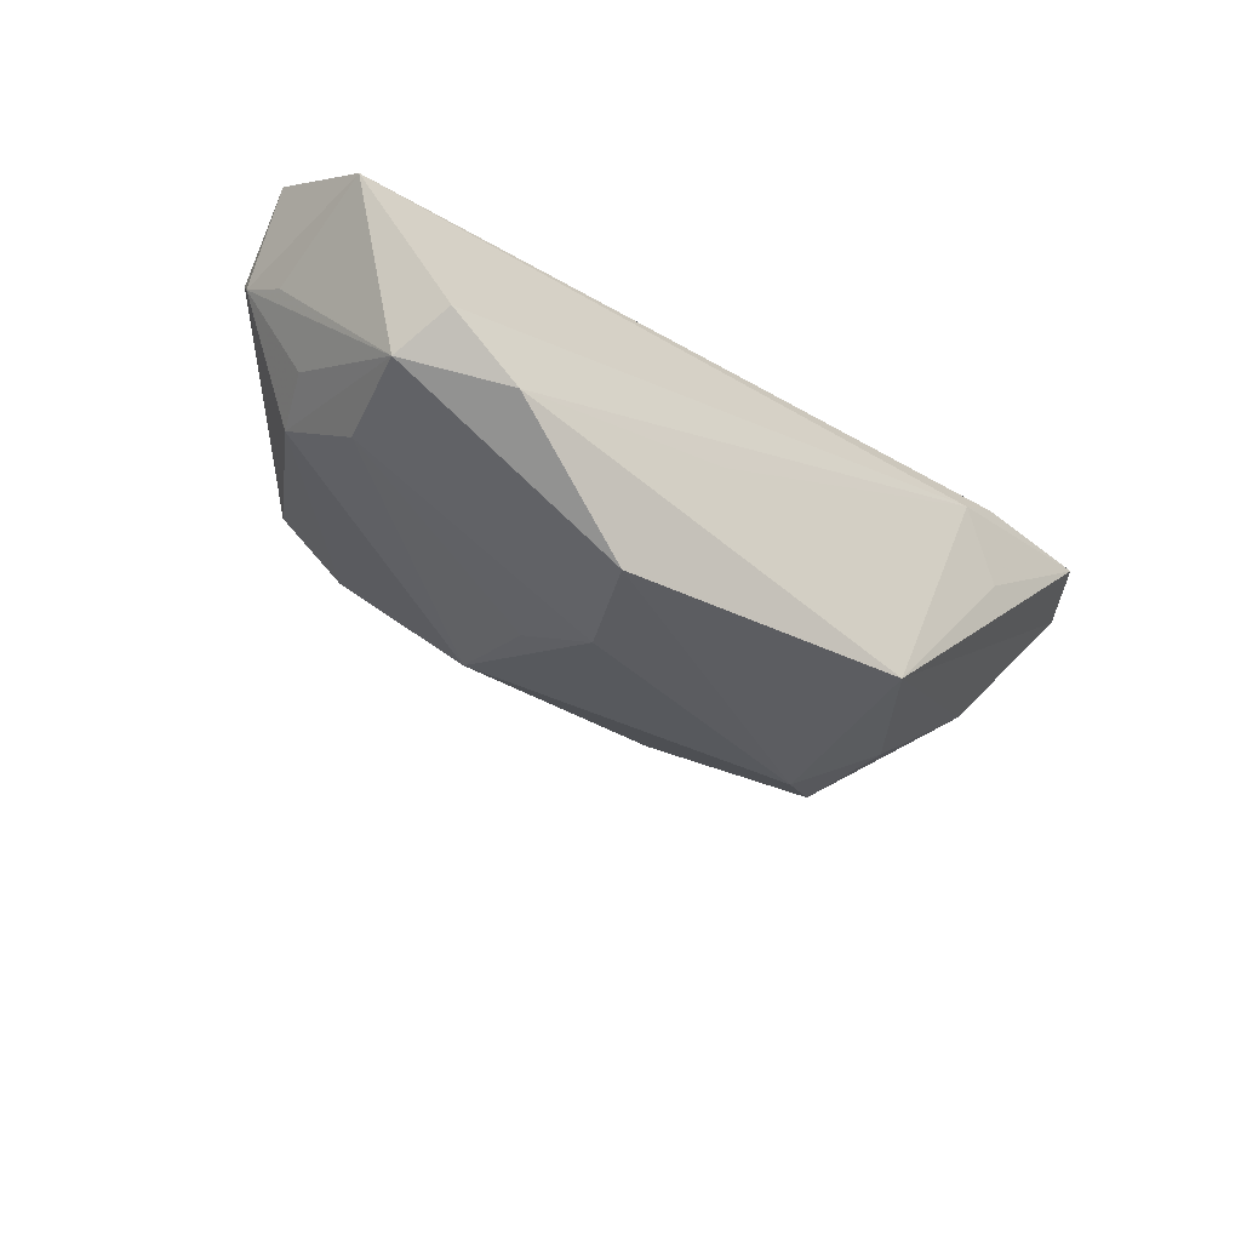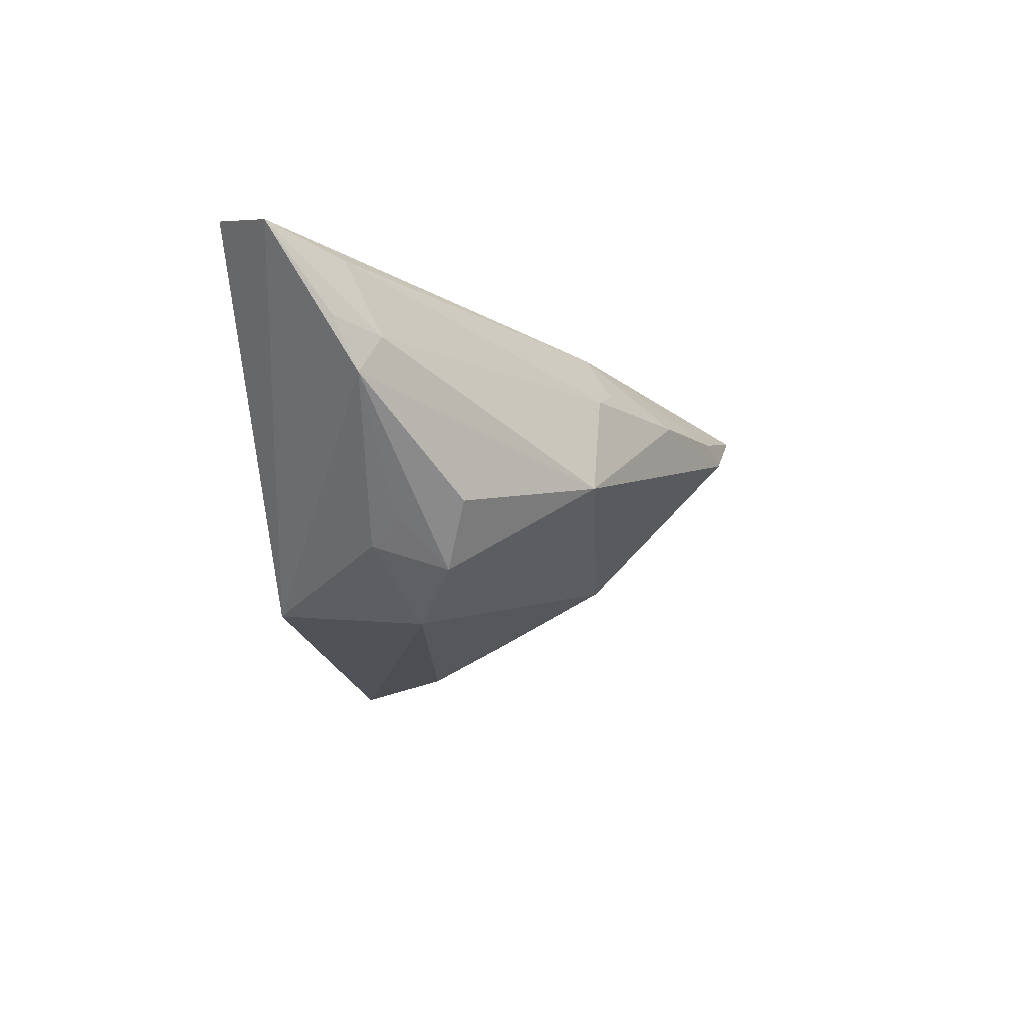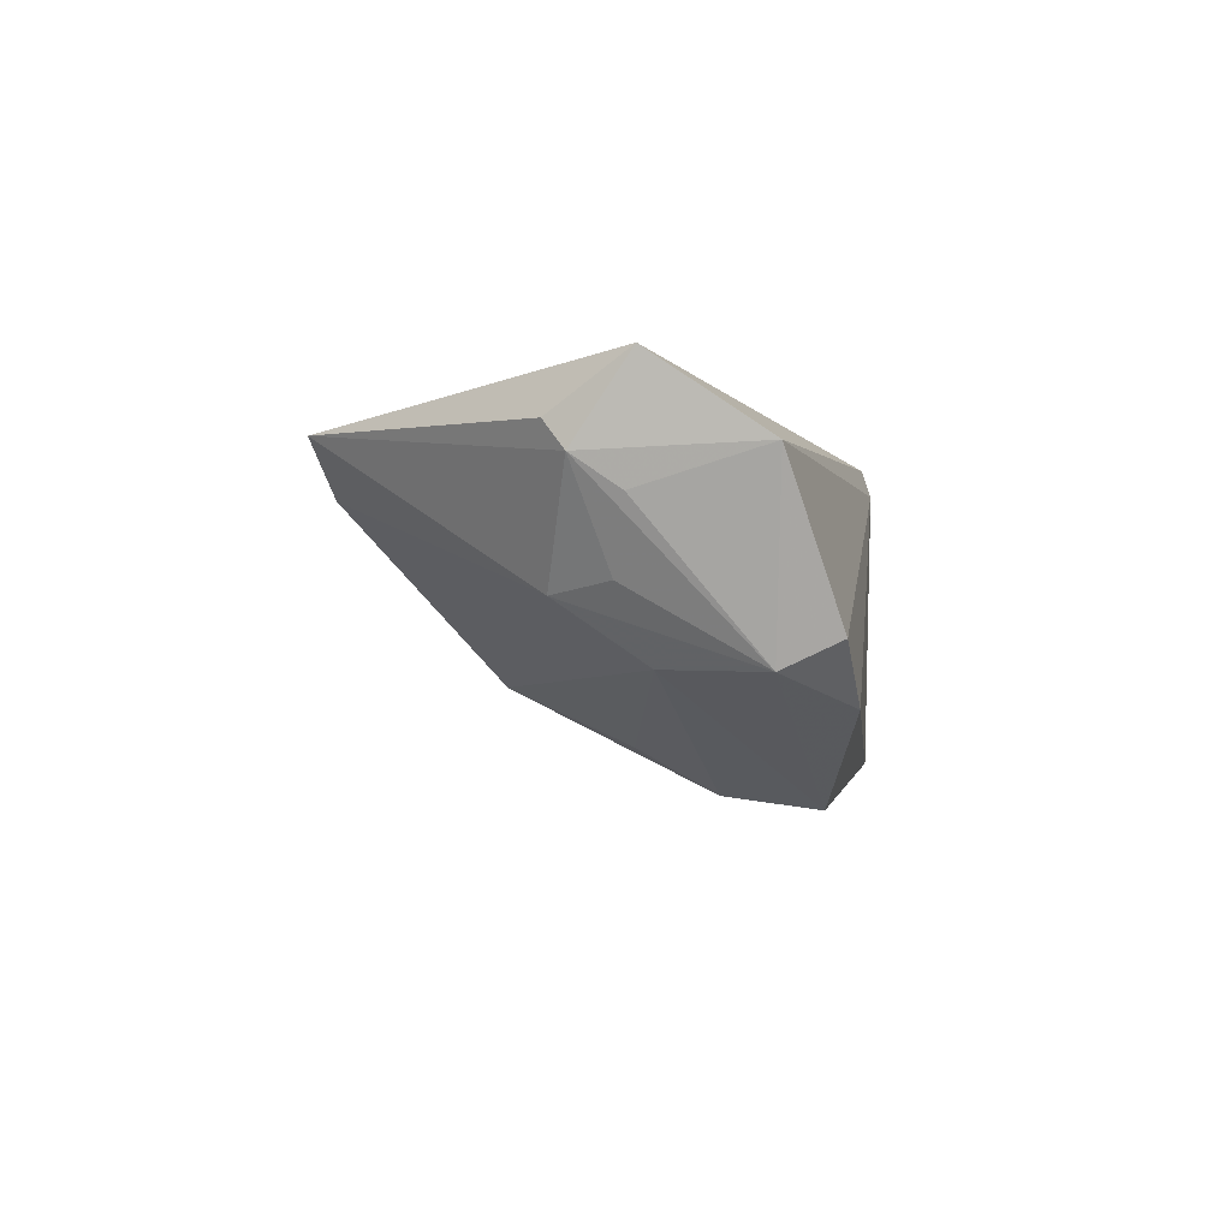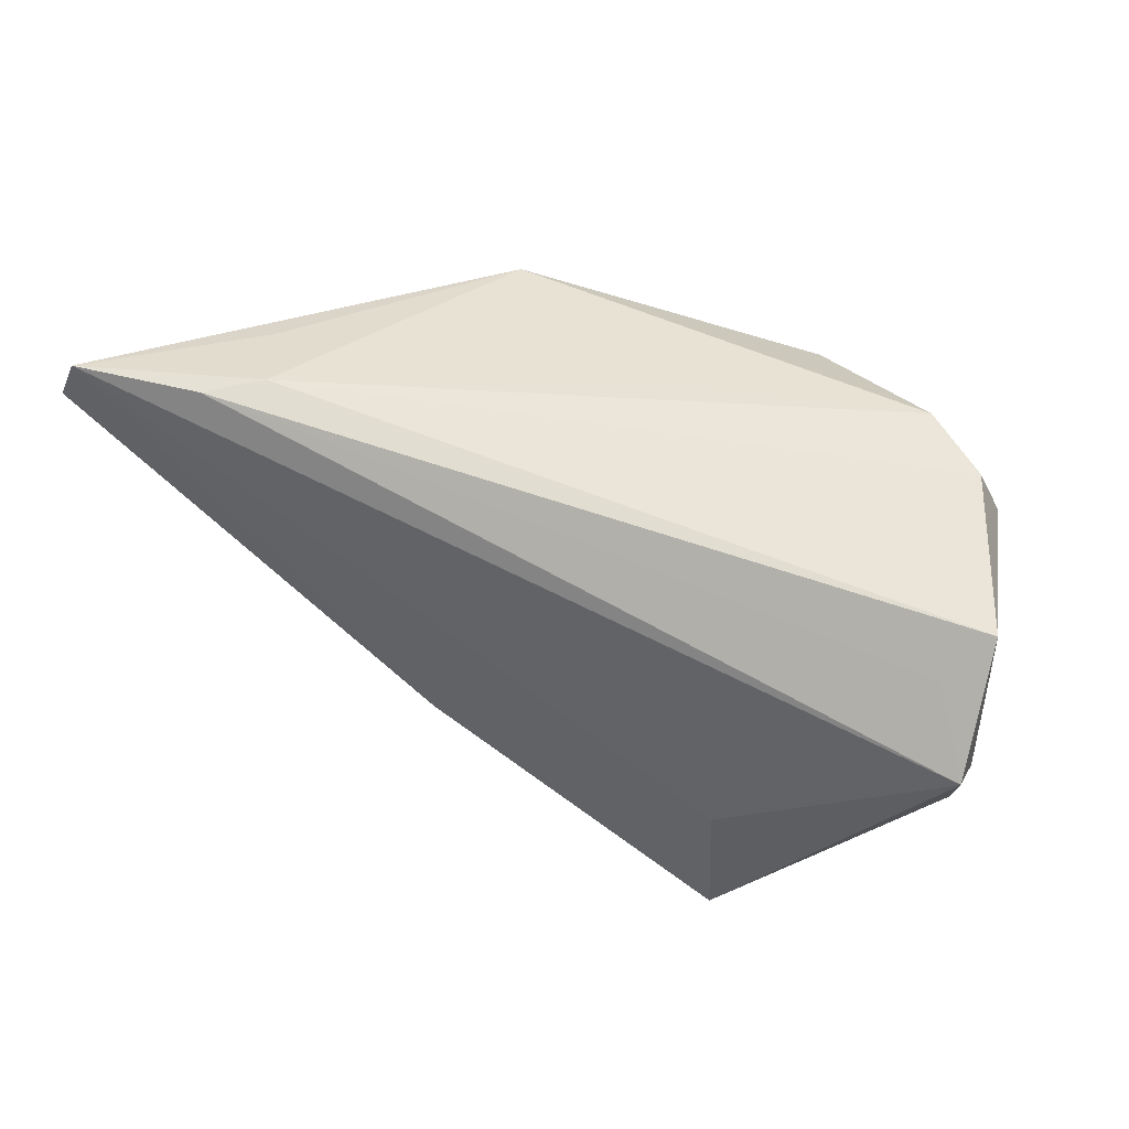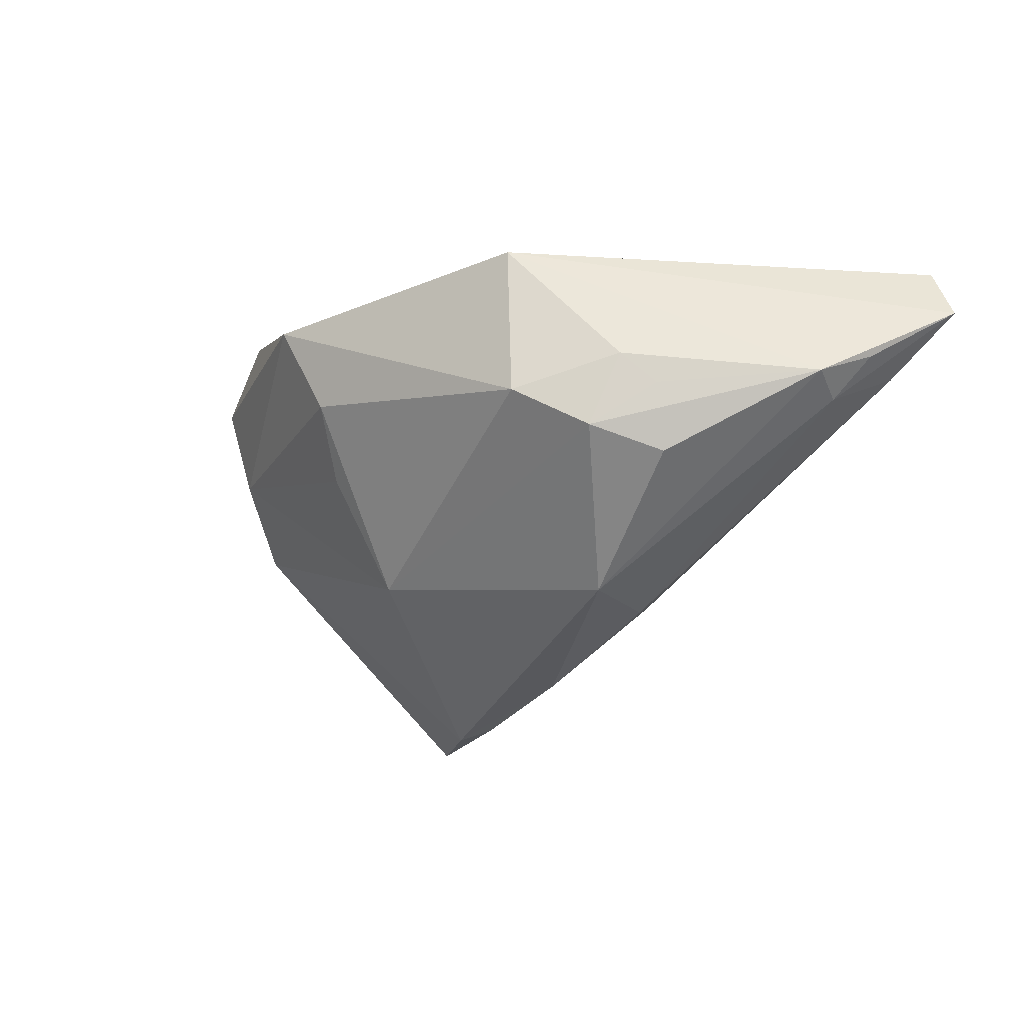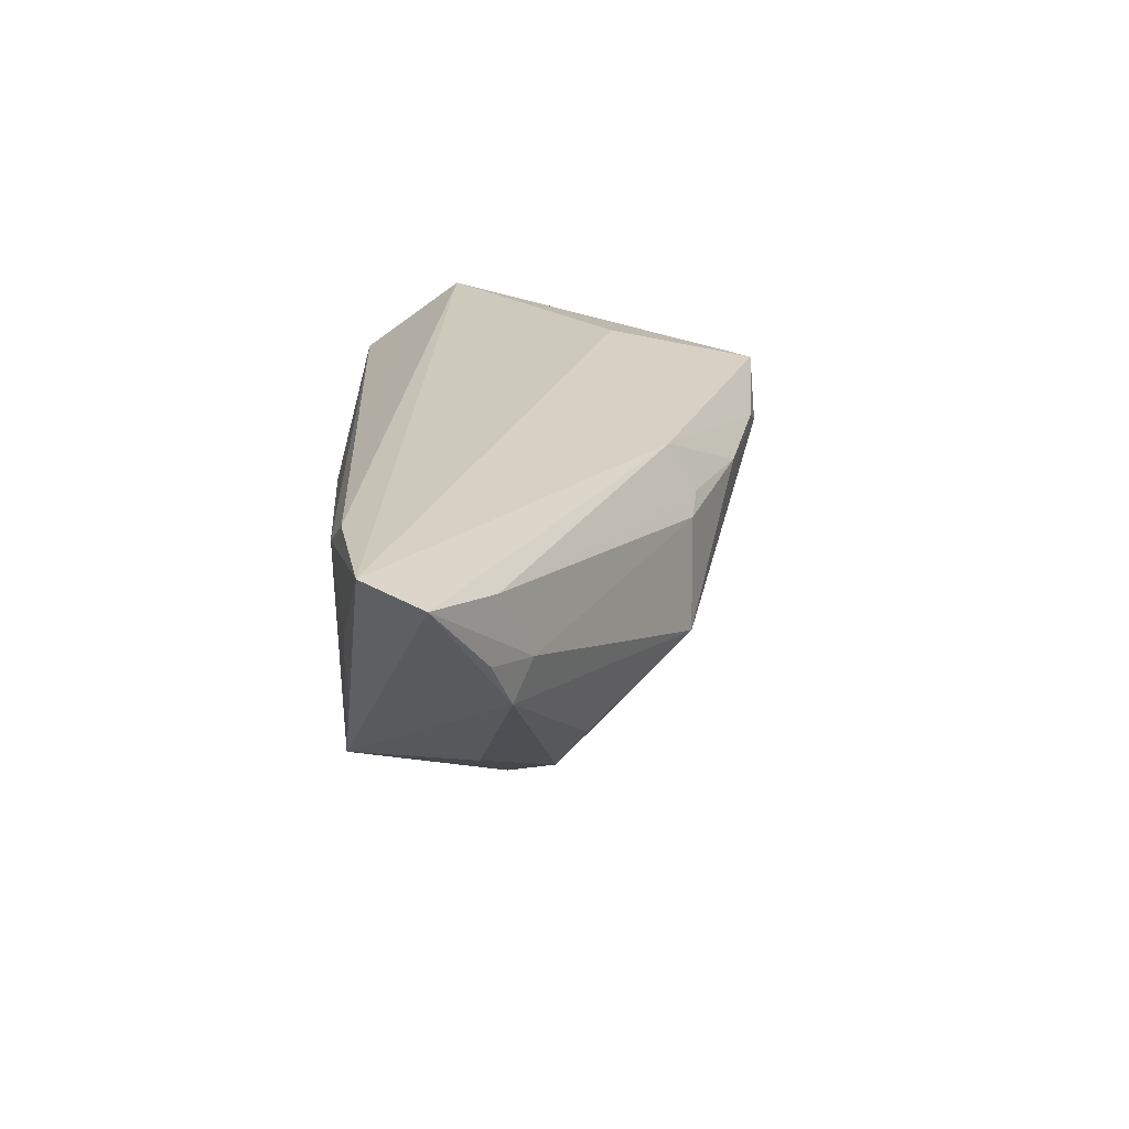
<metadata>
{"format":"obj","ext":"obj","renderer":"f3d","projection":"perspective","resolution":1024,"background":"white","views":[{"elev":-39.9,"azim":137.4,"up":"+Z"},{"elev":-16.1,"azim":-81.1,"up":"+Z"},{"elev":-3.1,"azim":97.4,"up":"+Z"},{"elev":41.3,"azim":26.9,"up":"+Y"},{"elev":-14.1,"azim":-138.2,"up":"+Y"},{"elev":22.7,"azim":-96.6,"up":"+Z"}]}
</metadata>
<code>
v 0.02824 -0.009373 0.02064
v -0.02795 0.02756 0.01565
v 0.04945 0.01669 0.01584
v 0.0153 -0.02536 0.0129
v 0.01747 0.004259 -0.01444
v 0.04708 0.02035 -0.007671
v -0.0478 0.01262 0.009686
v 0.04789 0.006024 0.0005263
v 0.05344 0.02137 0.01209
v -0.0299 0.0009712 -0.007105
v 0.053 0.002493 0.01149
v -0.05029 0.02527 0.02064
v -0.0432 0.007994 0.008518
v 0.02156 0.02366 -0.02064
v 0.003132 -0.02086 0.01147
v 0.04469 -0.0004426 -0.0006194
v -0.0271 0.01247 -0.01142
v 0.04538 0.02664 -0.00467
v 0.0542 0.008847 0.02064
v -0.008685 -0.01422 0.01218
v -0.0542 0.01889 0.01868
v -0.03394 0.0264 0.01954
v -0.0165 0.008559 -0.01856
v 0.03776 0.02756 -0.0109
v 0.04309 0.00912 -0.007301
v -0.04621 0.01174 0.01672
v -0.007945 -0.01099 0.01767
v -0.03028 0.00886 -0.008691
v -0.01391 0.02695 -0.01637
v 0.05219 0.007557 0.008047
v 0.01914 -0.02663 0.01099
v -0.02437 0.003773 -0.01392
v 0.05194 0.000144 0.01459
v 0.01388 -0.009533 -0.008229
v 0.0272 -0.02756 0.01675
v 0.01134 0.02751 -0.003681
v -0.01236 -0.0132 0.01033
v -0.03243 0.02664 0.007
v 0.01542 0.01278 -0.01938
v -0.01589 -0.01276 -0.00213
v -0.0446 0.01031 0.003979
f 1 35 19
f 19 35 33
f 3 22 19
f 19 9 3
f 3 9 22
f 34 23 39
f 23 14 39
f 40 41 10
f 34 39 5
f 2 18 24
f 22 9 2
f 9 18 2
f 22 2 12
f 19 22 12
f 12 1 19
f 29 14 23
f 24 14 29
f 29 41 21
f 21 12 29
f 27 12 21
f 35 1 27
f 1 12 27
f 10 41 32
f 32 40 10
f 32 23 34
f 34 40 32
f 31 40 34
f 34 16 31
f 31 16 35
f 13 40 37
f 41 40 13
f 25 5 39
f 25 39 14
f 25 16 34
f 34 5 25
f 38 12 2
f 2 29 38
f 38 29 12
f 36 2 24
f 24 29 36
f 36 29 2
f 26 27 21
f 21 13 26
f 26 13 37
f 20 26 37
f 27 26 20
f 28 32 41
f 37 40 15
f 40 31 15
f 15 20 37
f 27 20 15
f 21 41 7
f 7 13 21
f 41 13 7
f 16 25 6
f 6 18 9
f 24 18 6
f 6 14 24
f 6 25 14
f 41 29 17
f 17 28 41
f 17 29 23
f 23 32 17
f 32 28 17
f 4 31 35
f 4 15 31
f 35 27 4
f 27 15 4
f 11 33 35
f 35 16 11
f 11 9 19
f 19 33 11
f 16 6 8
f 8 11 16
f 6 11 8
f 30 6 9
f 9 11 30
f 30 11 6

</code>
